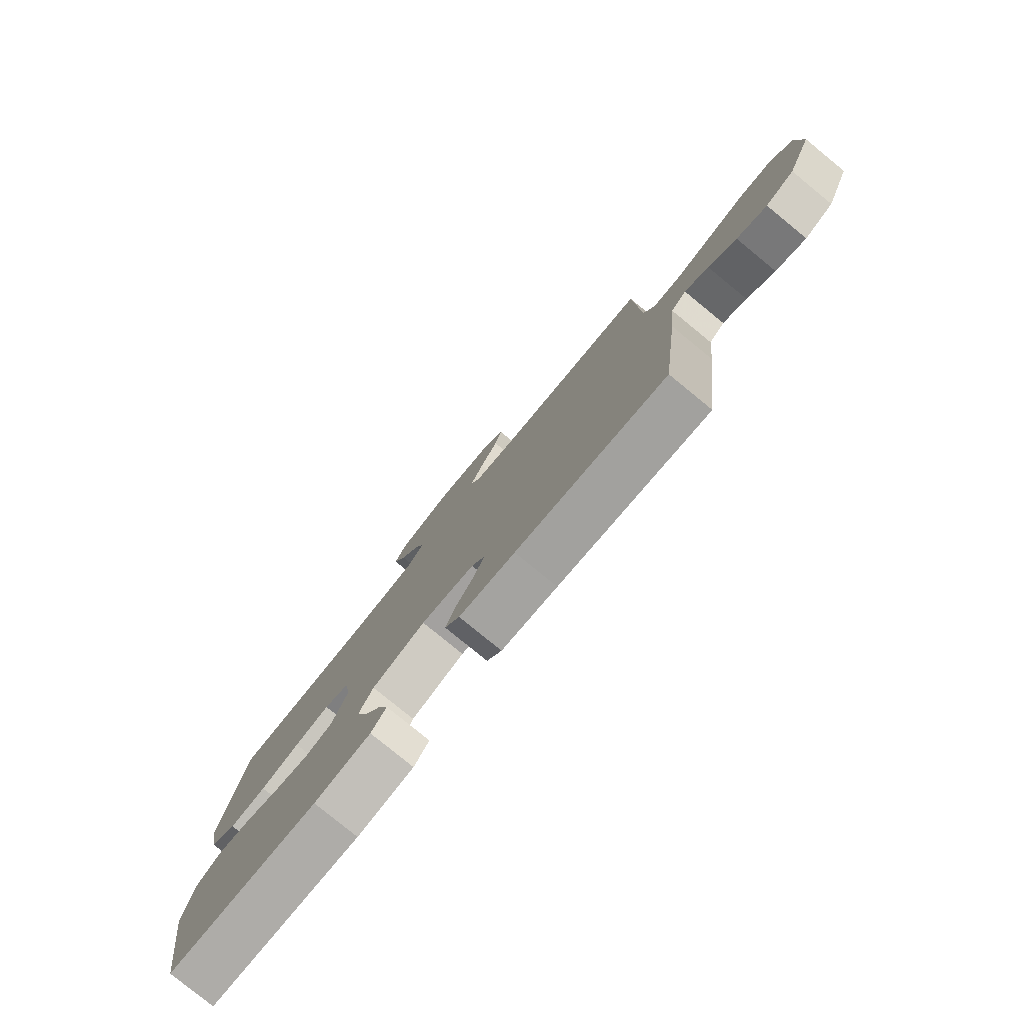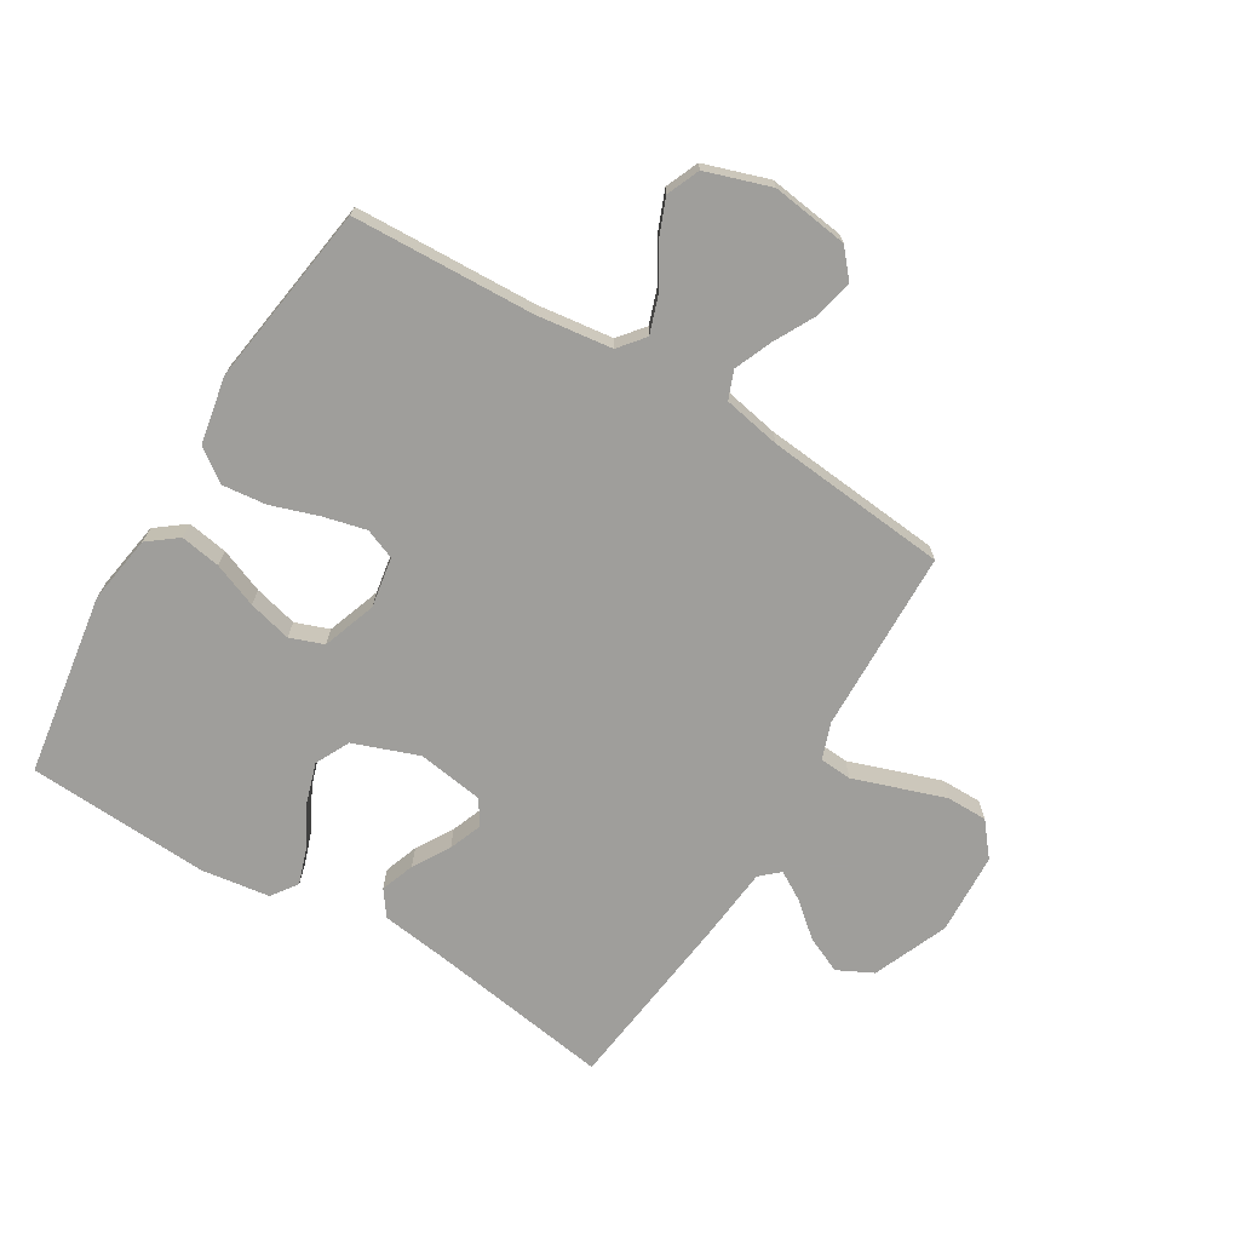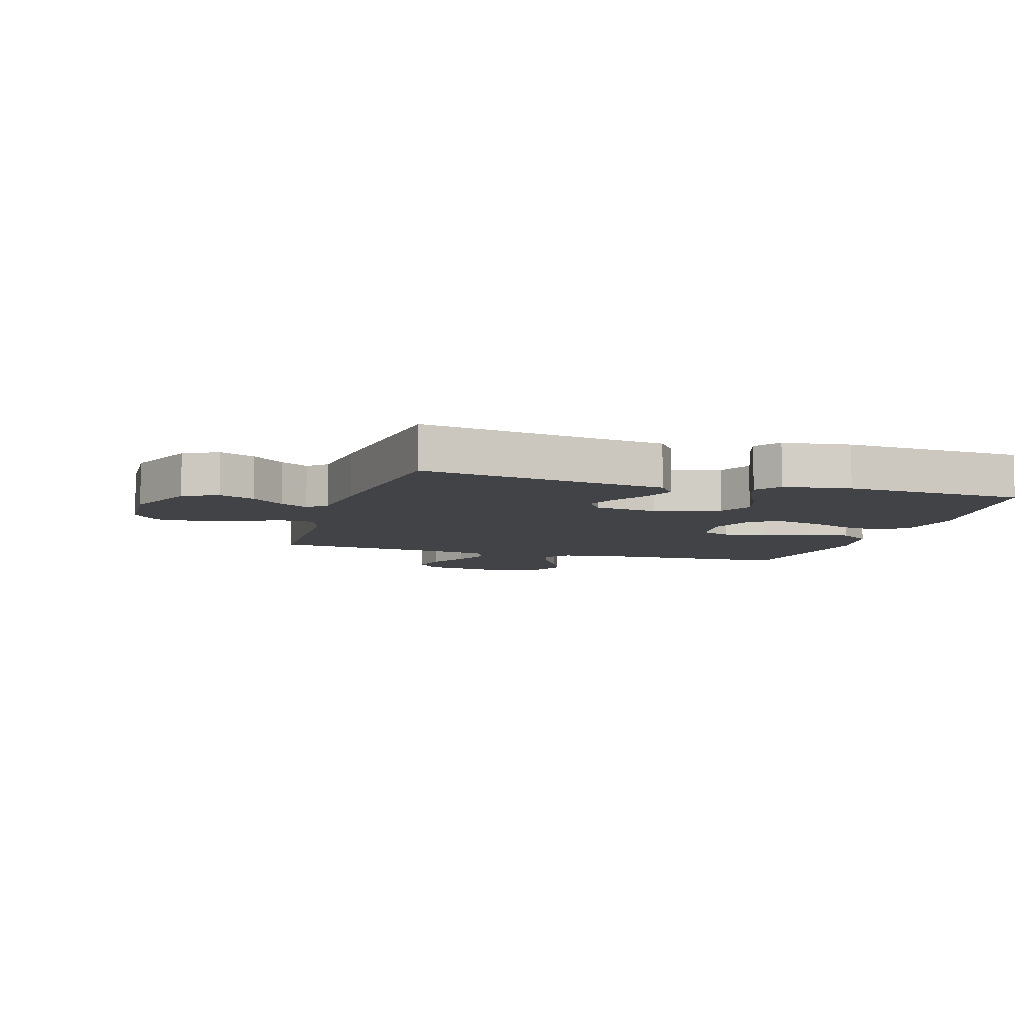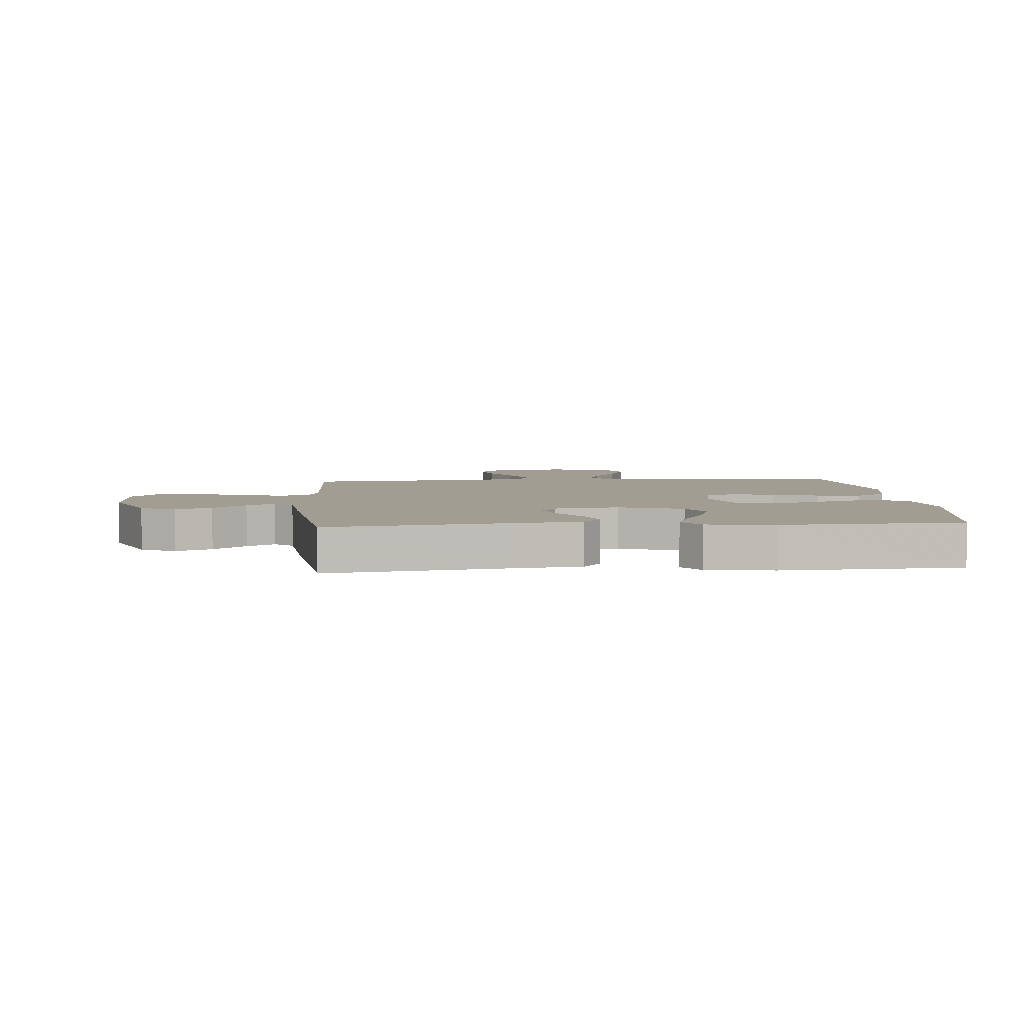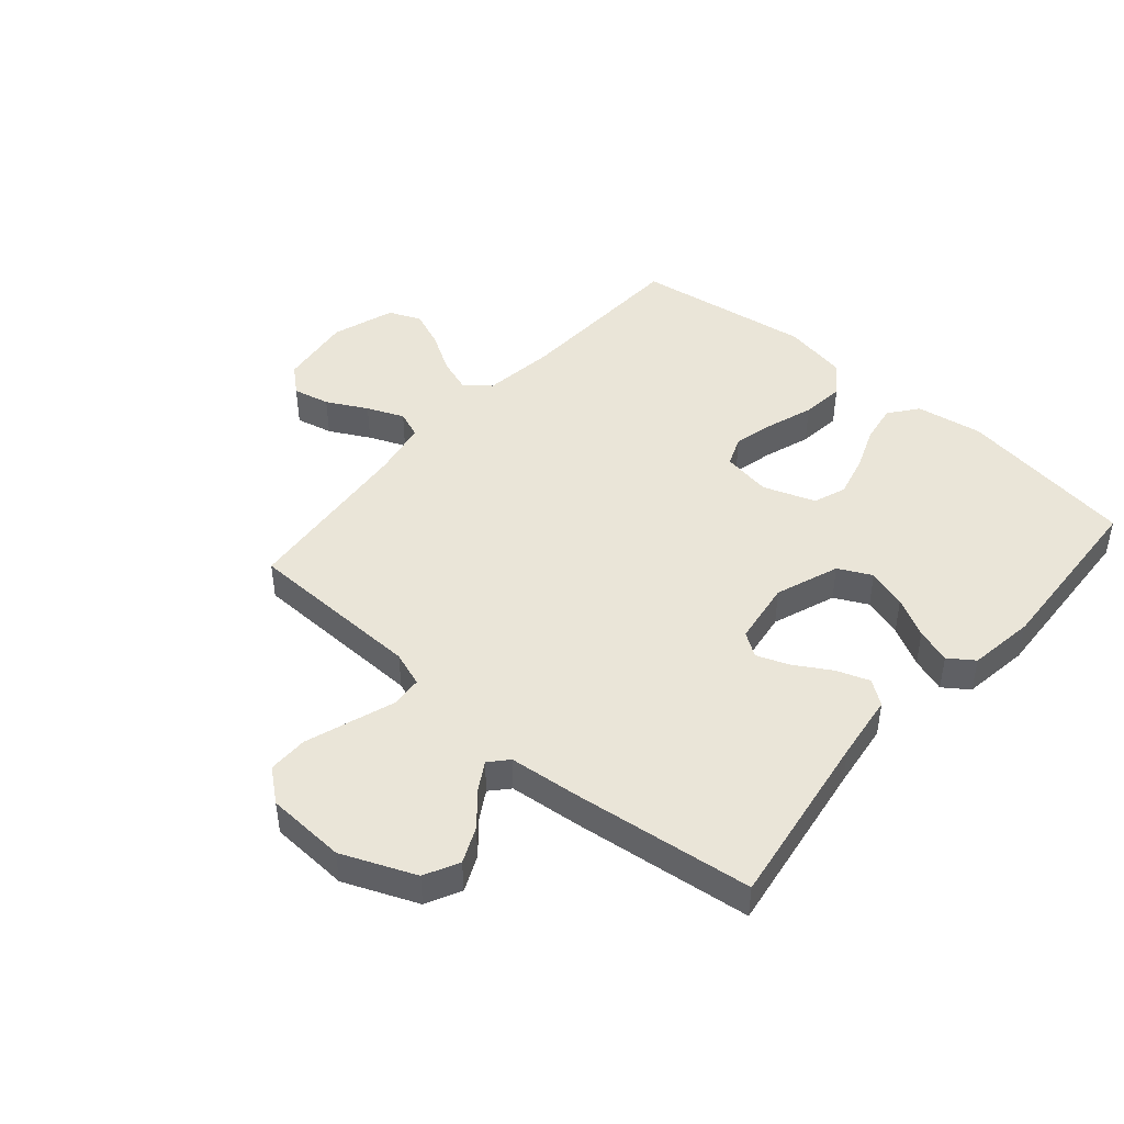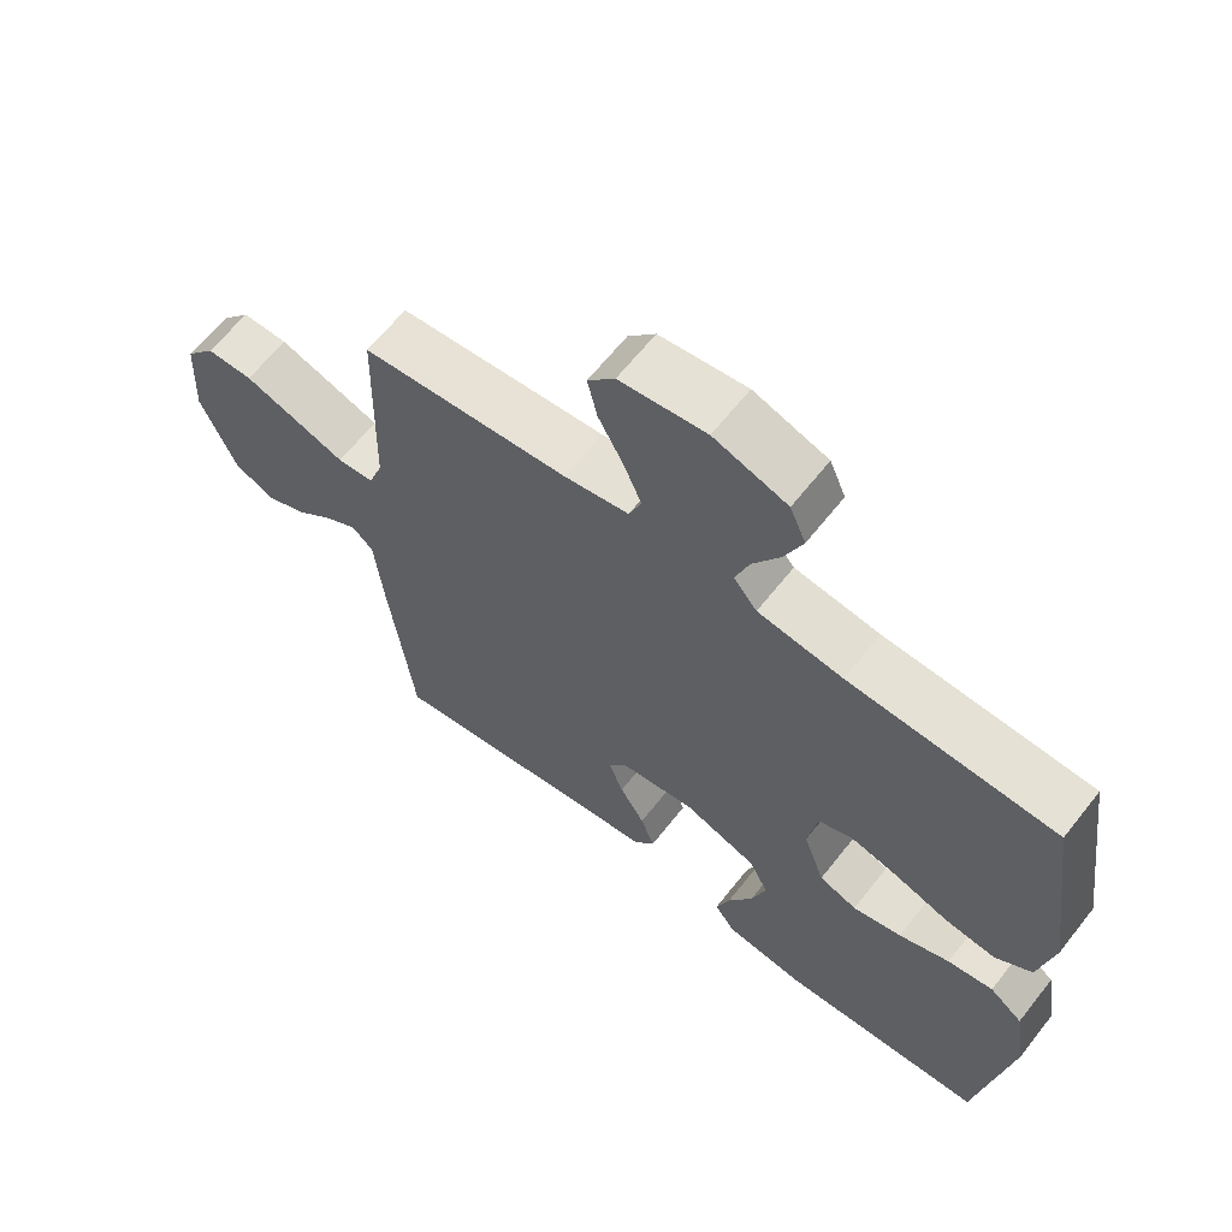
<metadata>
{"format":"obj","ext":"obj","renderer":"f3d","projection":"perspective","resolution":1024,"background":"white","views":[{"elev":-79.8,"azim":50.8,"up":"+Z"},{"elev":-70.8,"azim":-31.1,"up":"+Y"},{"elev":-7.5,"azim":163.1,"up":"+Y"},{"elev":4.8,"azim":175.4,"up":"+Y"},{"elev":45.3,"azim":130.9,"up":"+Y"},{"elev":64.2,"azim":-141.7,"up":"+Z"}]}
</metadata>
<code>
v 0.5 0.07 0.5
v 0.508 0.07 0.2
v 0.529 0.07 0.141
v 0.582 0.07 0.137
v 0.655 0.07 0.162
v 0.732 0.07 0.188
v 0.799 0.07 0.188
v 0.843 0.07 0.134
v 0.85 0.07 0
v 0.799 0.07 -0.123
v 0.741 0.07 -0.152
v 0.681 0.07 -0.125
v 0.626 0.07 -0.078
v 0.579 0.07 -0.05
v 0.548 0.07 -0.078
v 0.536 0.07 -0.2
v 0.5 0.07 -0.5
v 0.2 0.07 -0.454
v 0.088 0.07 -0.439
v 0.058 0.07 -0.398
v 0.078 0.07 -0.342
v 0.114 0.07 -0.282
v 0.135 0.07 -0.227
v 0.108 0.07 -0.187
v 0 0.07 -0.171
v -0.107 0.07 -0.21
v -0.135 0.07 -0.266
v -0.114 0.07 -0.333
v -0.078 0.07 -0.4
v -0.058 0.07 -0.459
v -0.088 0.07 -0.501
v -0.2 0.07 -0.517
v -0.5 0.07 -0.5
v -0.546 0.07 -0.2
v -0.528 0.07 -0.087
v -0.48 0.07 -0.05
v -0.414 0.07 -0.061
v -0.341 0.07 -0.09
v -0.27 0.07 -0.108
v -0.215 0.07 -0.088
v -0.184 0.07 0
v -0.198 0.07 0.083
v -0.248 0.07 0.103
v -0.318 0.07 0.086
v -0.396 0.07 0.06
v -0.469 0.07 0.052
v -0.522 0.07 0.09
v -0.543 0.07 0.2
v -0.5 0.07 0.5
v -0.2 0.07 0.512
v -0.077 0.07 0.528
v -0.043 0.07 0.57
v -0.063 0.07 0.628
v -0.103 0.07 0.694
v -0.129 0.07 0.758
v -0.106 0.07 0.812
v 0 0.07 0.847
v 0.125 0.07 0.83
v 0.164 0.07 0.785
v 0.15 0.07 0.723
v 0.114 0.07 0.655
v 0.088 0.07 0.593
v 0.106 0.07 0.547
v 0.2 0.07 0.529
v 0.5 0 0.5
v 0.508 0 0.2
v 0.529 0 0.141
v 0.582 0 0.137
v 0.655 0 0.162
v 0.732 0 0.188
v 0.799 0 0.188
v 0.843 0 0.134
v 0.85 0 0
v 0.799 0 -0.123
v 0.741 0 -0.152
v 0.681 0 -0.125
v 0.626 0 -0.078
v 0.579 0 -0.05
v 0.548 0 -0.078
v 0.536 0 -0.2
v 0.5 0 -0.5
v 0.2 0 -0.454
v 0.088 0 -0.439
v 0.058 0 -0.398
v 0.078 0 -0.342
v 0.114 0 -0.282
v 0.135 0 -0.227
v 0.108 0 -0.187
v 0 0 -0.171
v -0.107 0 -0.21
v -0.135 0 -0.266
v -0.114 0 -0.333
v -0.078 0 -0.4
v -0.058 0 -0.459
v -0.088 0 -0.501
v -0.2 0 -0.517
v -0.5 0 -0.5
v -0.546 0 -0.2
v -0.528 0 -0.087
v -0.48 0 -0.05
v -0.414 0 -0.061
v -0.341 0 -0.09
v -0.27 0 -0.108
v -0.215 0 -0.088
v -0.184 0 0
v -0.198 0 0.083
v -0.248 0 0.103
v -0.318 0 0.086
v -0.396 0 0.06
v -0.469 0 0.052
v -0.522 0 0.09
v -0.543 0 0.2
v -0.5 0 0.5
v -0.2 0 0.512
v -0.077 0 0.528
v -0.043 0 0.57
v -0.063 0 0.628
v -0.103 0 0.694
v -0.129 0 0.758
v -0.106 0 0.812
v 0 0 0.847
v 0.125 0 0.83
v 0.164 0 0.785
v 0.15 0 0.723
v 0.114 0 0.655
v 0.088 0 0.593
v 0.106 0 0.547
v 0.2 0 0.529
f 59 60 61
f 58 59 61
f 57 58 61
f 56 57 61
f 55 56 61
f 54 55 61
f 53 54 61
f 52 53 61 62
f 51 52 62 63
f 48 49 50
f 47 48 50
f 46 47 50
f 45 46 50
f 44 45 50
f 51 63 64
f 50 51 64
f 44 50 64
f 43 44 64
f 36 37 38
f 35 36 38
f 34 35 38
f 33 34 38
f 32 33 38
f 31 32 38
f 30 31 38
f 29 30 38
f 28 29 38
f 27 28 38 39
f 26 27 39 40
f 20 21 22
f 19 20 22
f 18 19 22
f 18 22 23
f 17 18 23
f 16 17 23
f 15 16 23
f 14 15 23 24
f 11 12 13
f 10 11 13
f 9 10 13
f 8 9 13
f 7 8 13
f 6 7 13
f 5 6 13
f 4 5 13
f 3 4 13 14
f 14 24 25
f 3 14 25
f 2 3 25
f 64 1 2
f 43 64 2
f 42 43 2
f 2 25 26
f 42 2 26
f 41 42 26
f 26 40 41
f 125 124 123
f 125 123 122
f 125 122 121
f 125 121 120
f 125 120 119
f 125 119 118
f 125 118 117
f 126 125 117 116
f 127 126 116 115
f 114 113 112
f 114 112 111
f 114 111 110
f 114 110 109
f 114 109 108
f 128 127 115
f 128 115 114
f 128 114 108
f 128 108 107
f 102 101 100
f 102 100 99
f 102 99 98
f 102 98 97
f 102 97 96
f 102 96 95
f 102 95 94
f 102 94 93
f 102 93 92
f 103 102 92 91
f 104 103 91 90
f 86 85 84
f 86 84 83
f 86 83 82
f 87 86 82
f 87 82 81
f 87 81 80
f 87 80 79
f 88 87 79 78
f 77 76 75
f 77 75 74
f 77 74 73
f 77 73 72
f 77 72 71
f 77 71 70
f 77 70 69
f 77 69 68
f 78 77 68 67
f 89 88 78
f 89 78 67
f 89 67 66
f 66 65 128
f 66 128 107
f 66 107 106
f 90 89 66
f 90 66 106
f 90 106 105
f 105 104 90
f 1 65 66 2
f 2 66 67 3
f 3 67 68 4
f 4 68 69 5
f 5 69 70 6
f 6 70 71 7
f 7 71 72 8
f 8 72 73 9
f 9 73 74 10
f 10 74 75 11
f 11 75 76 12
f 12 76 77 13
f 13 77 78 14
f 14 78 79 15
f 15 79 80 16
f 16 80 81 17
f 17 81 82 18
f 18 82 83 19
f 19 83 84 20
f 20 84 85 21
f 21 85 86 22
f 22 86 87 23
f 23 87 88 24
f 24 88 89 25
f 25 89 90 26
f 26 90 91 27
f 27 91 92 28
f 28 92 93 29
f 29 93 94 30
f 30 94 95 31
f 31 95 96 32
f 32 96 97 33
f 33 97 98 34
f 34 98 99 35
f 35 99 100 36
f 36 100 101 37
f 37 101 102 38
f 38 102 103 39
f 39 103 104 40
f 40 104 105 41
f 41 105 106 42
f 42 106 107 43
f 43 107 108 44
f 44 108 109 45
f 45 109 110 46
f 46 110 111 47
f 47 111 112 48
f 48 112 113 49
f 49 113 114 50
f 50 114 115 51
f 51 115 116 52
f 52 116 117 53
f 53 117 118 54
f 54 118 119 55
f 55 119 120 56
f 56 120 121 57
f 57 121 122 58
f 58 122 123 59
f 59 123 124 60
f 60 124 125 61
f 61 125 126 62
f 62 126 127 63
f 63 127 128 64
f 64 128 65 1

</code>
